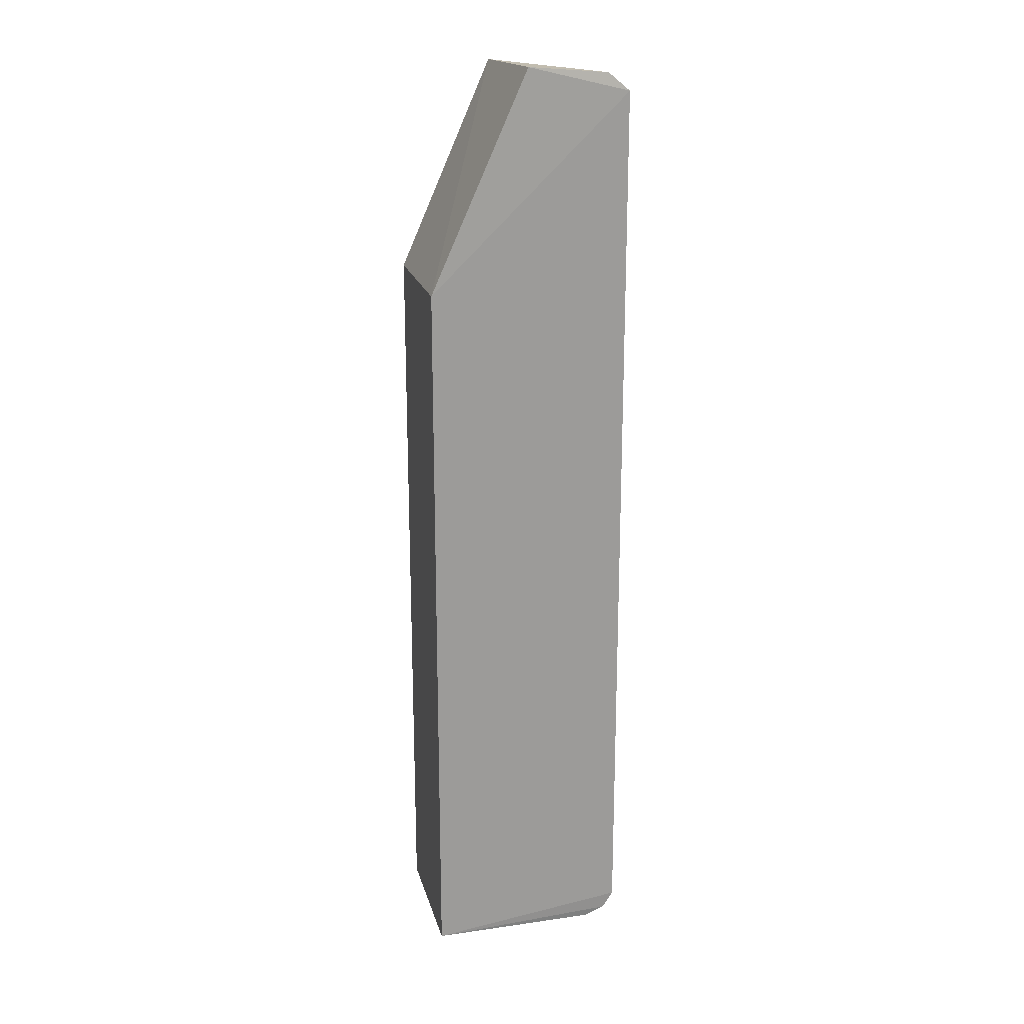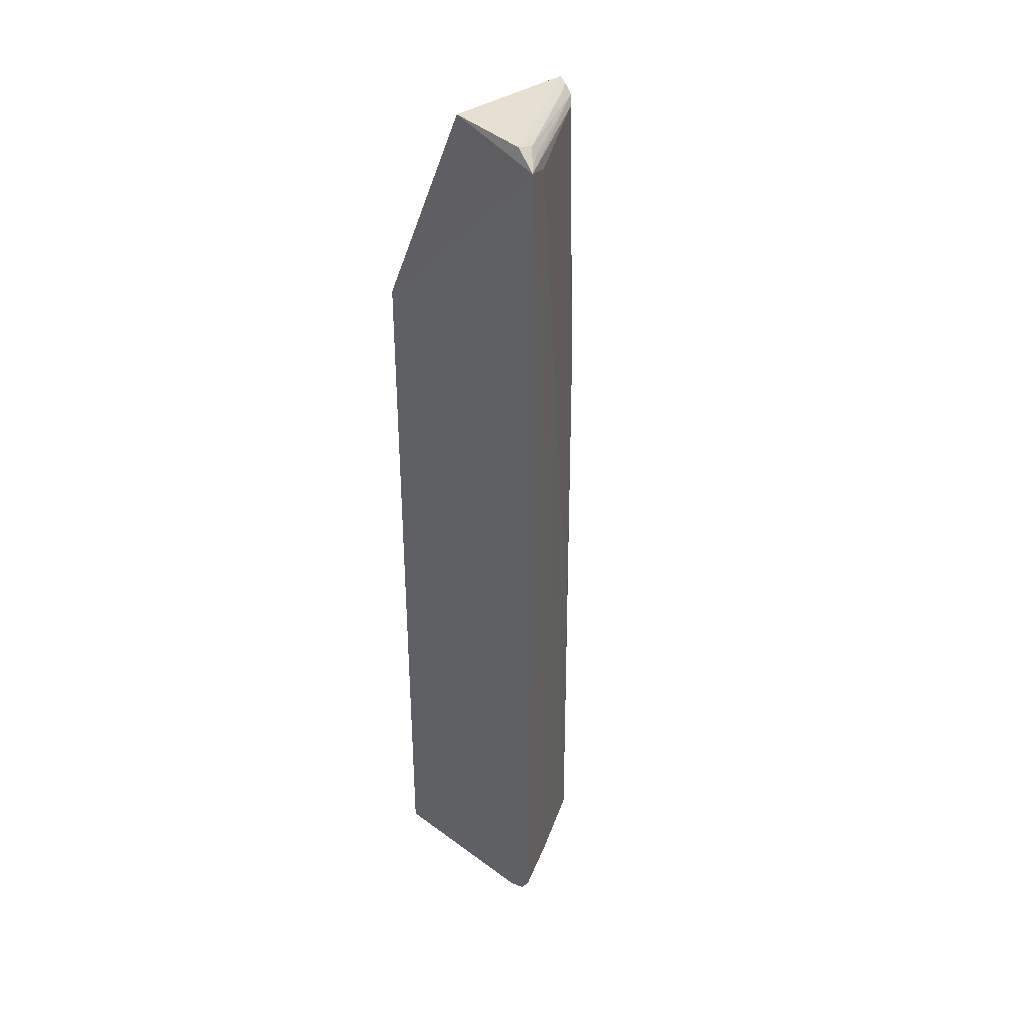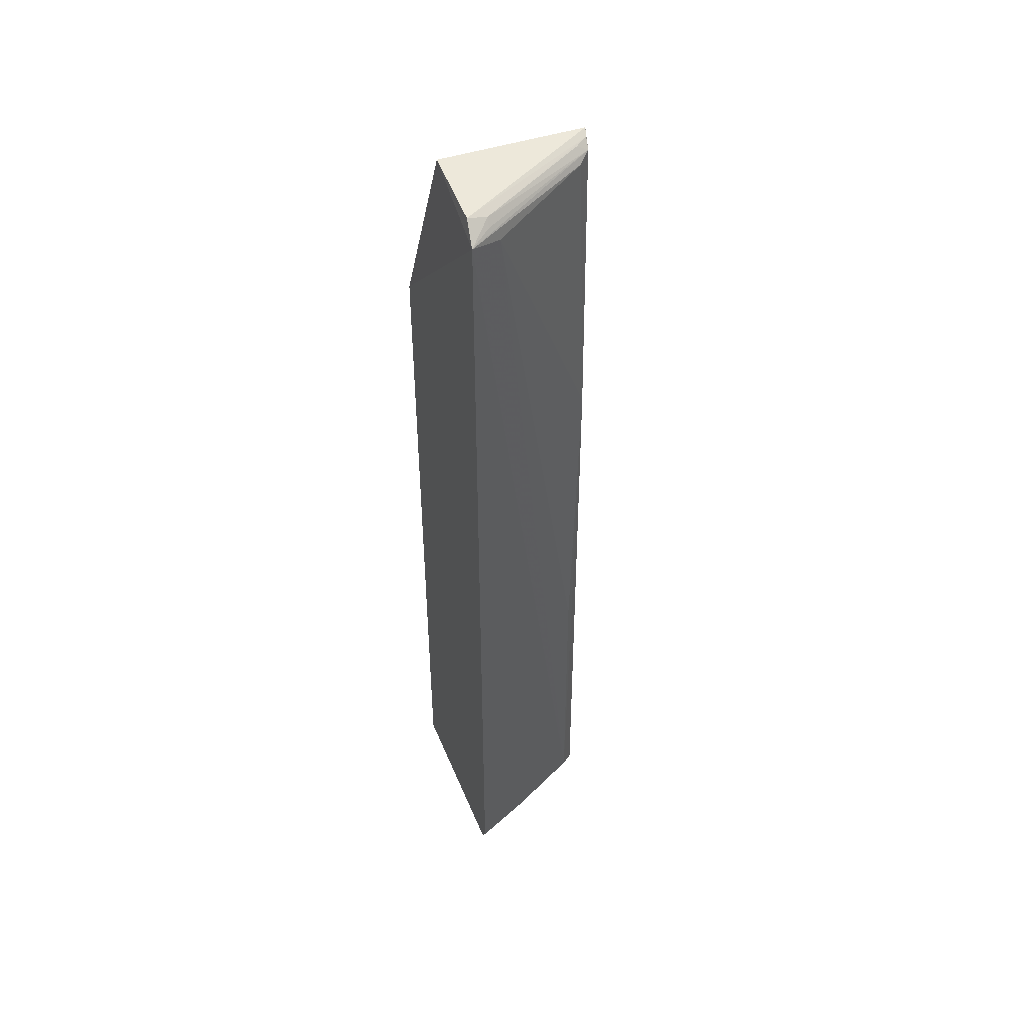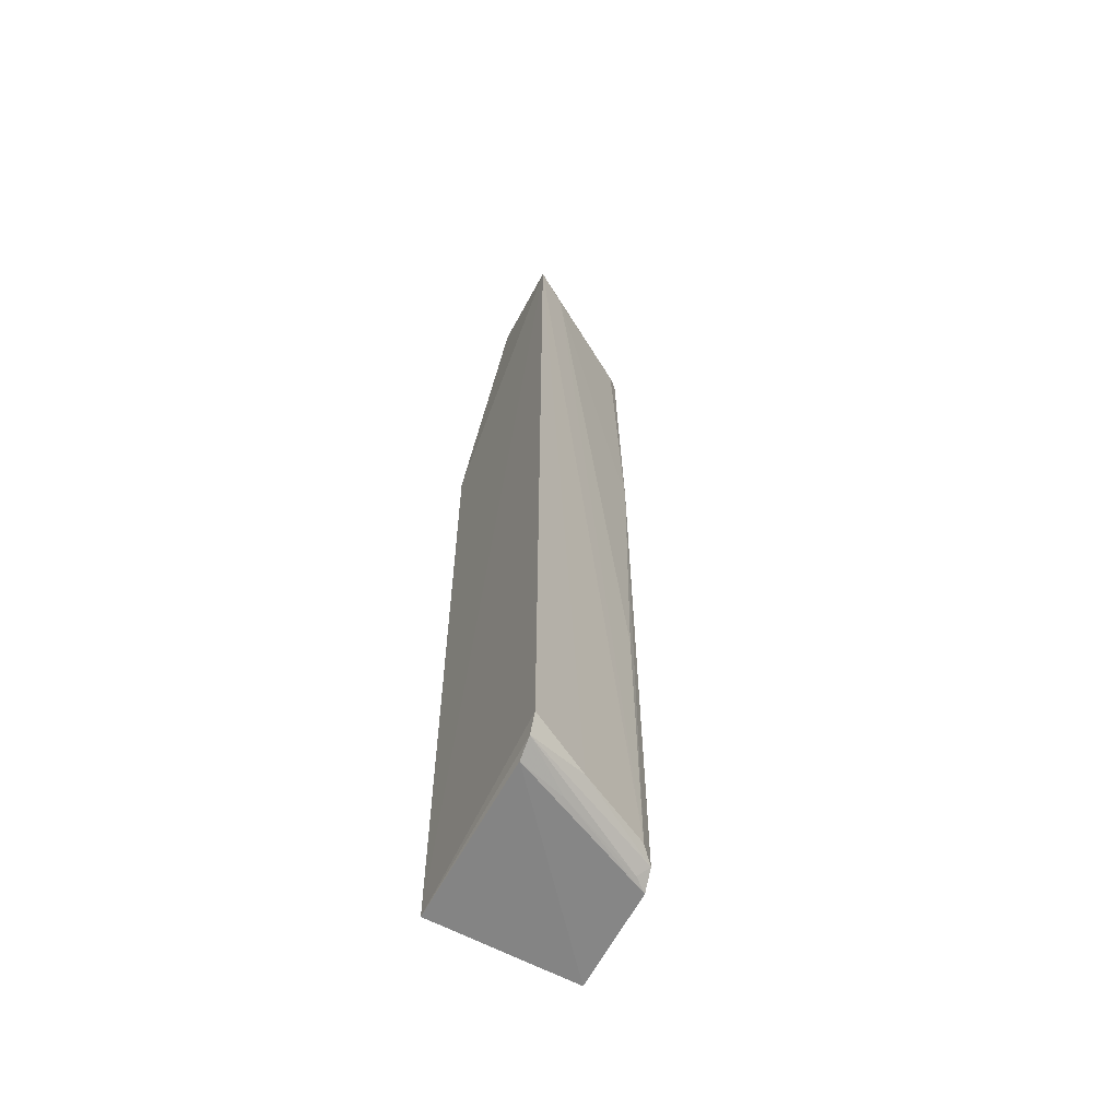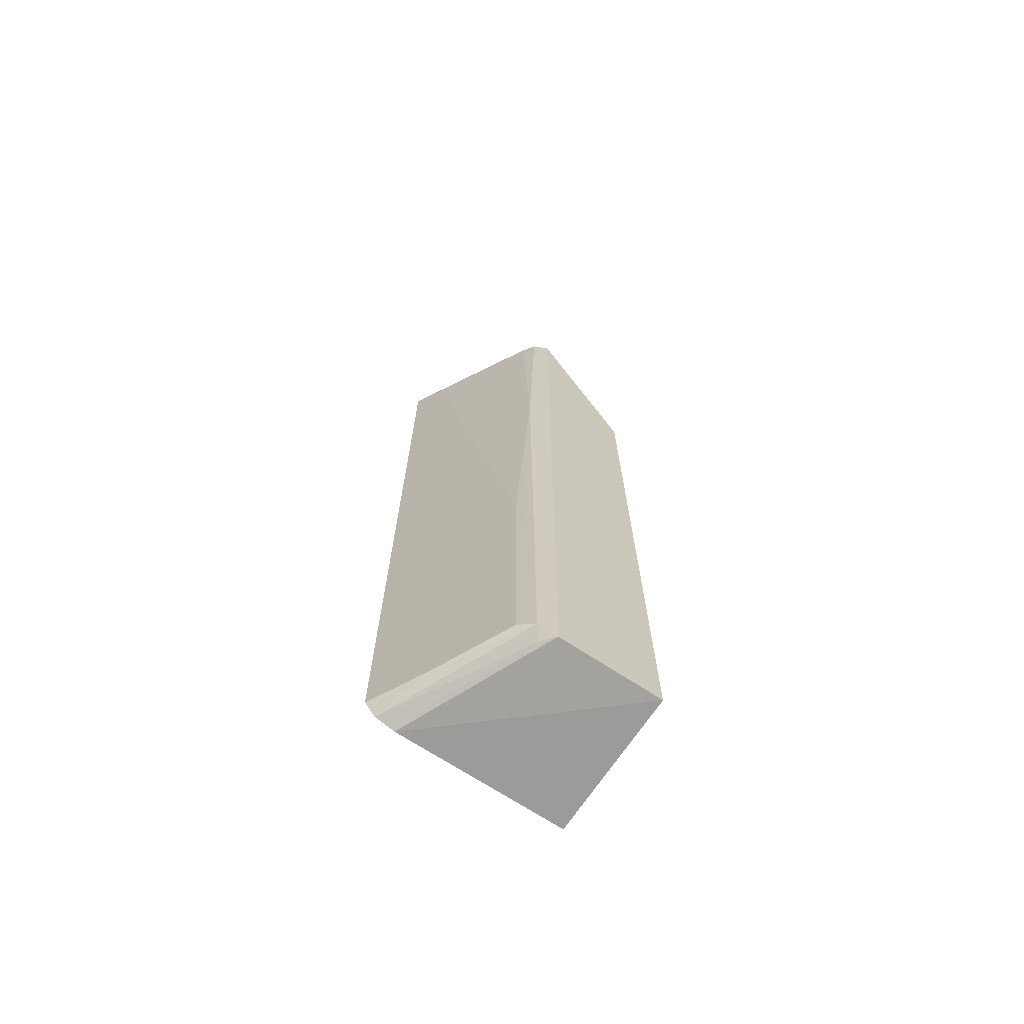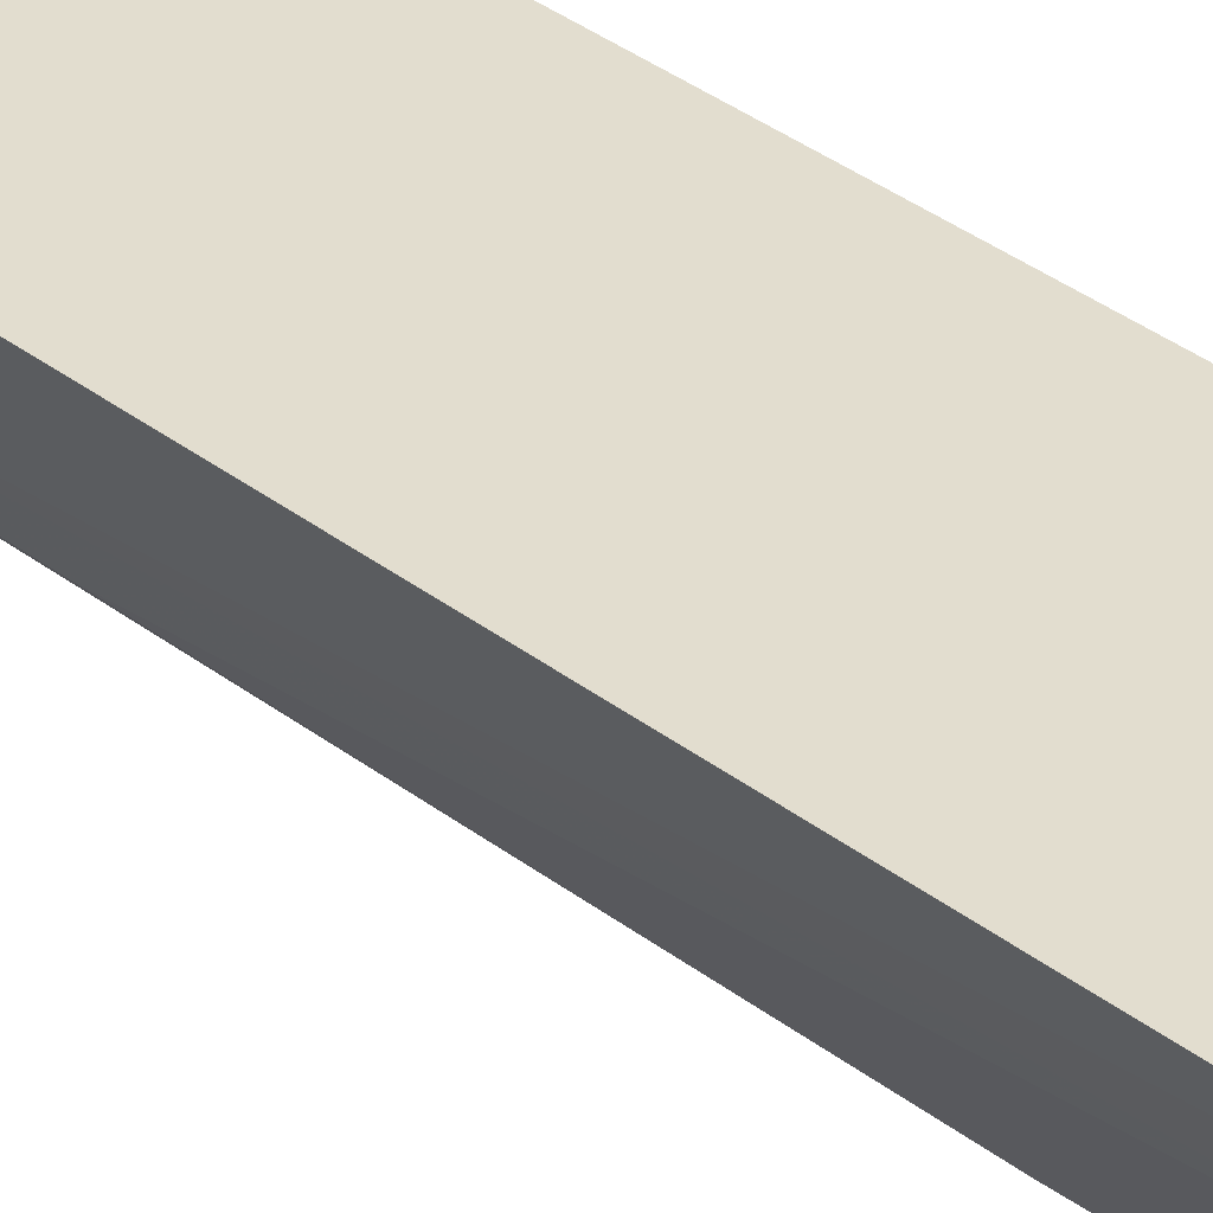
<metadata>
{"format":"obj","ext":"obj","renderer":"f3d","projection":"perspective","resolution":1024,"background":"white","views":[{"elev":20.4,"azim":166.1,"up":"+Z"},{"elev":35.7,"azim":-136.2,"up":"+Z"},{"elev":46.8,"azim":-112.1,"up":"+Z"},{"elev":-60.2,"azim":-118.9,"up":"+Z"},{"elev":-69.9,"azim":-33.5,"up":"+Z"},{"elev":35.8,"azim":-44.6,"up":"+Y"}]}
</metadata>
<code>
v -0.02652 -0.02871 -0.0002379
v -0.03661 -0.01979 2.232e-05
v -0.02652 -0.01992 -0.0001567
v -0.02651 -0.01991 0.04389
v -0.03834 -0.01956 0.05544
v -0.03236 -0.01992 0.0569
v -0.02651 -0.02869 0.04389
v -0.03204 -0.02857 0.05647
v -0.03838 -0.0196 0.001624
v -0.03268 -0.02859 5.382e-05
v -0.03368 -0.02825 0.03794
v -0.03375 -0.02834 0.0007444
v -0.03776 -0.01968 0.000567
v -0.03311 -0.02829 0.05579
v -0.03372 -0.0276 0.05541
v -0.03711 -0.01977 0.0565
v -0.037 -0.02094 0.05617
v -0.03448 -0.02755 0.00122
v -0.0344 -0.02751 0.01894
v -0.03734 -0.02151 0.05477
v -0.03332 -0.02777 0.000179
v -0.03739 -0.02085 0.05575
v -0.03311 -0.0276 0.05619
v -0.03663 -0.02318 0.00122
v -0.03567 -0.02265 0.0001865
v -0.03256 -0.02839 0.05625
f 1 2 3
f 4 5 6
f 4 3 5
f 4 1 3
f 4 7 1
f 8 4 6
f 8 7 4
f 9 5 3
f 10 1 7
f 10 7 8
f 10 2 1
f 11 10 8
f 11 12 10
f 13 9 3
f 13 3 2
f 14 5 15
f 14 11 8
f 14 15 11
f 16 8 6
f 16 6 5
f 16 5 17
f 18 11 19
f 18 12 11
f 20 11 15
f 20 15 5
f 20 19 11
f 20 18 19
f 20 5 18
f 21 10 12
f 21 12 13
f 22 14 17
f 22 17 5
f 22 5 14
f 23 17 14
f 24 13 12
f 24 12 18
f 24 9 13
f 24 18 5
f 24 5 9
f 25 21 13
f 25 13 2
f 25 2 10
f 25 10 21
f 26 23 14
f 26 14 8
f 26 8 16
f 26 16 17
f 26 17 23

</code>
